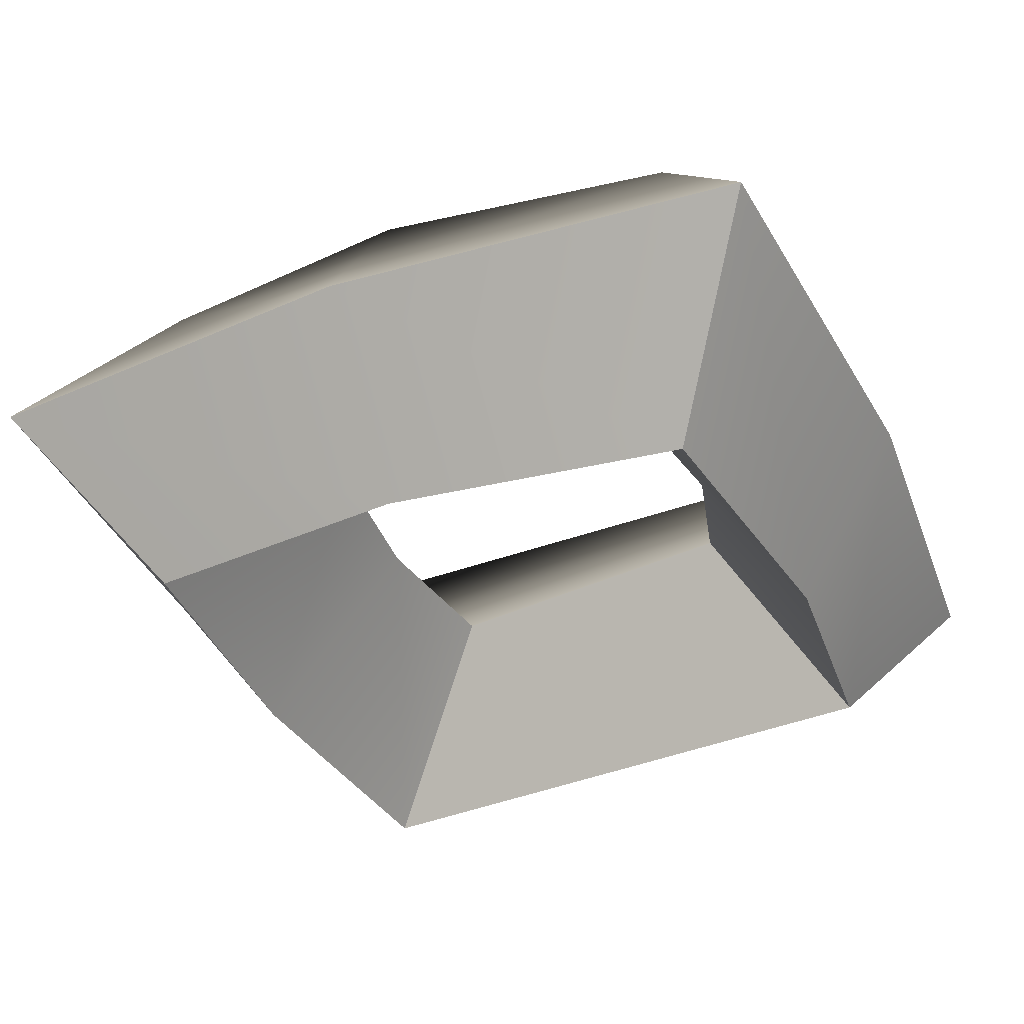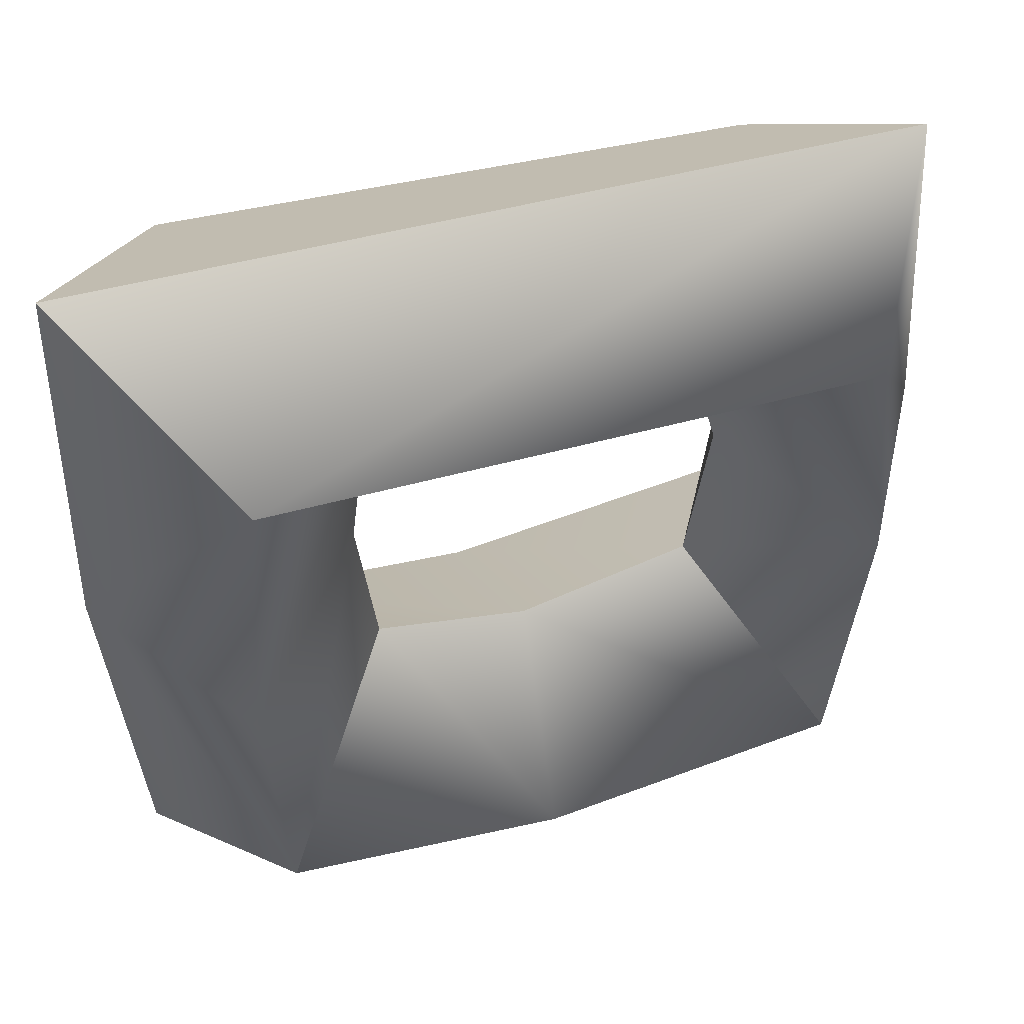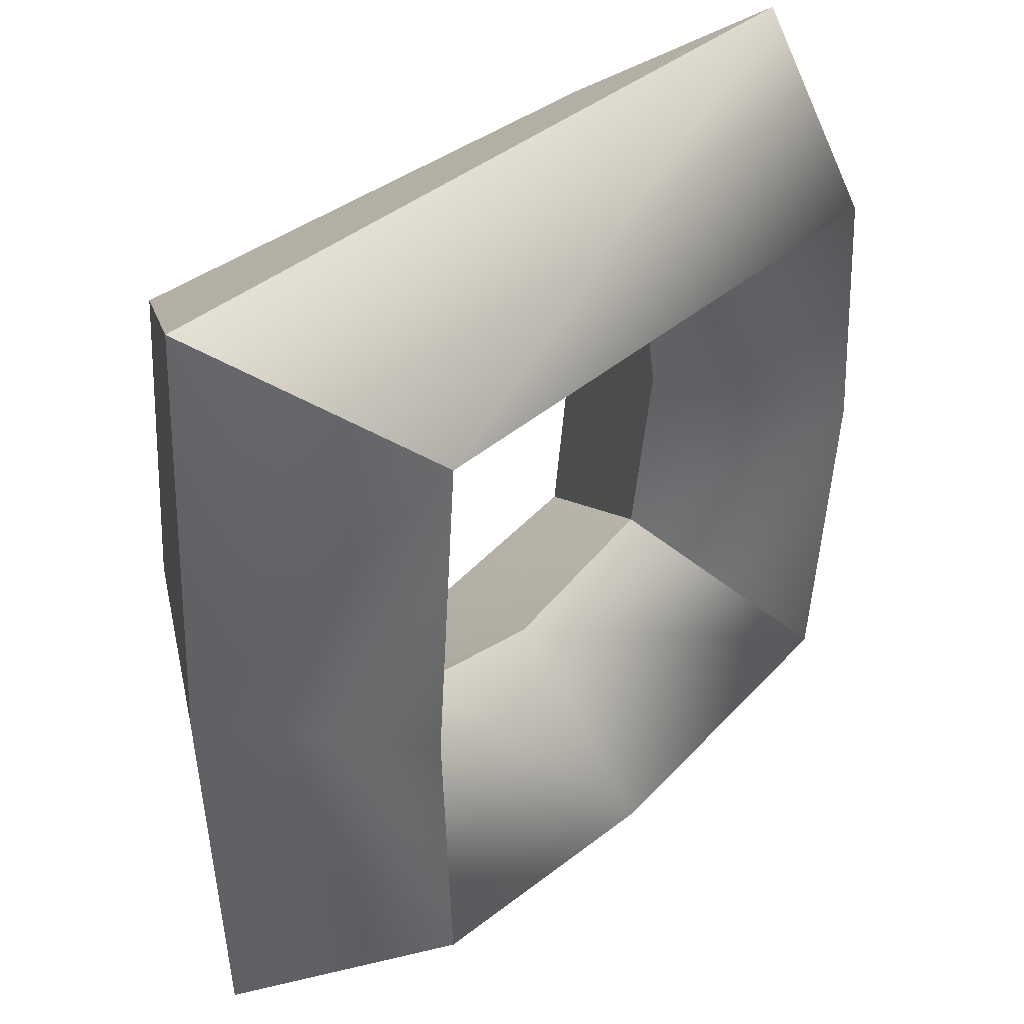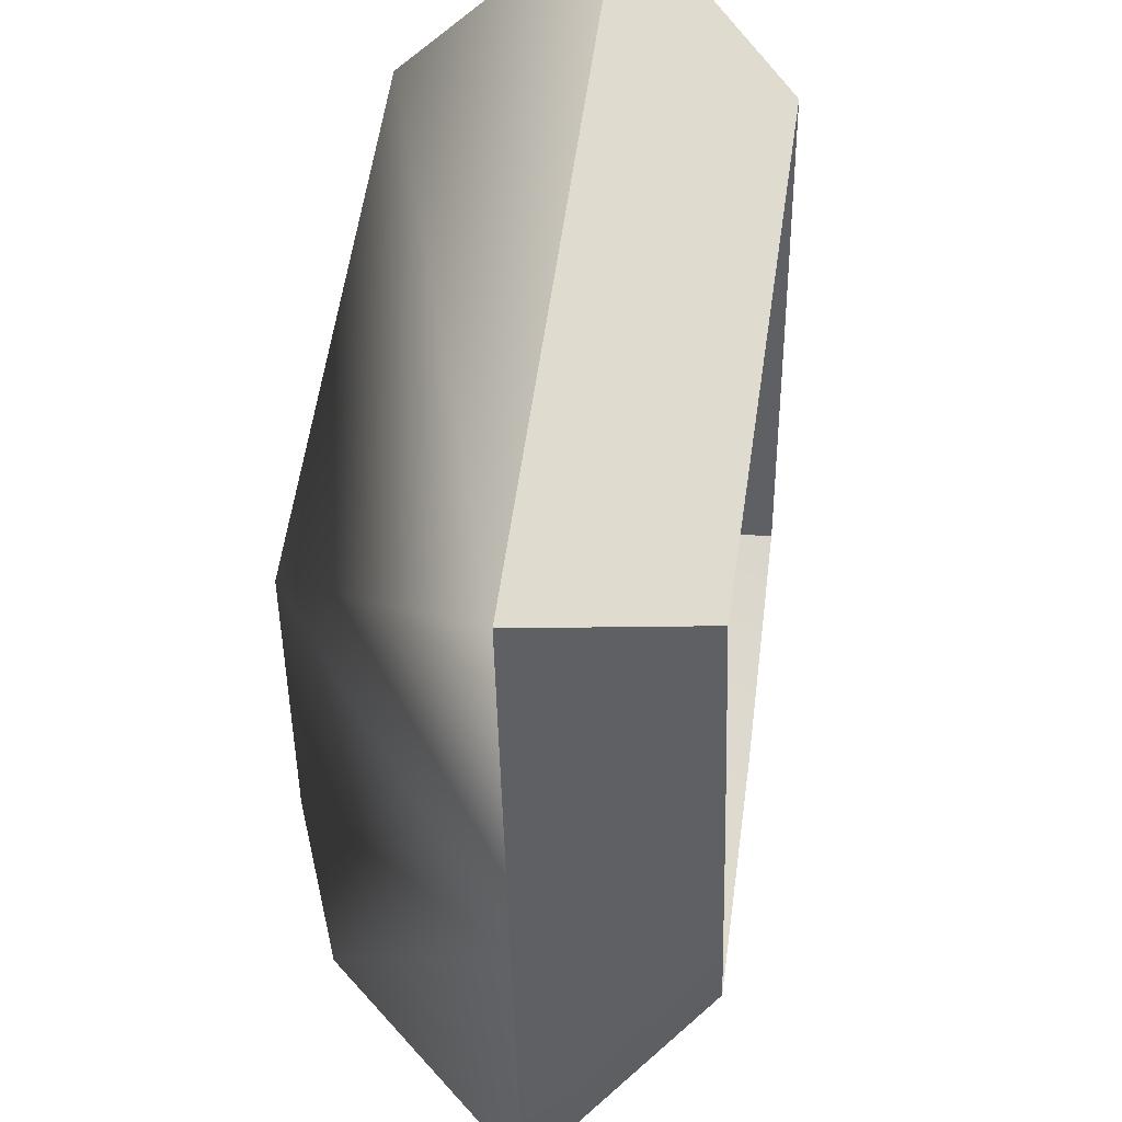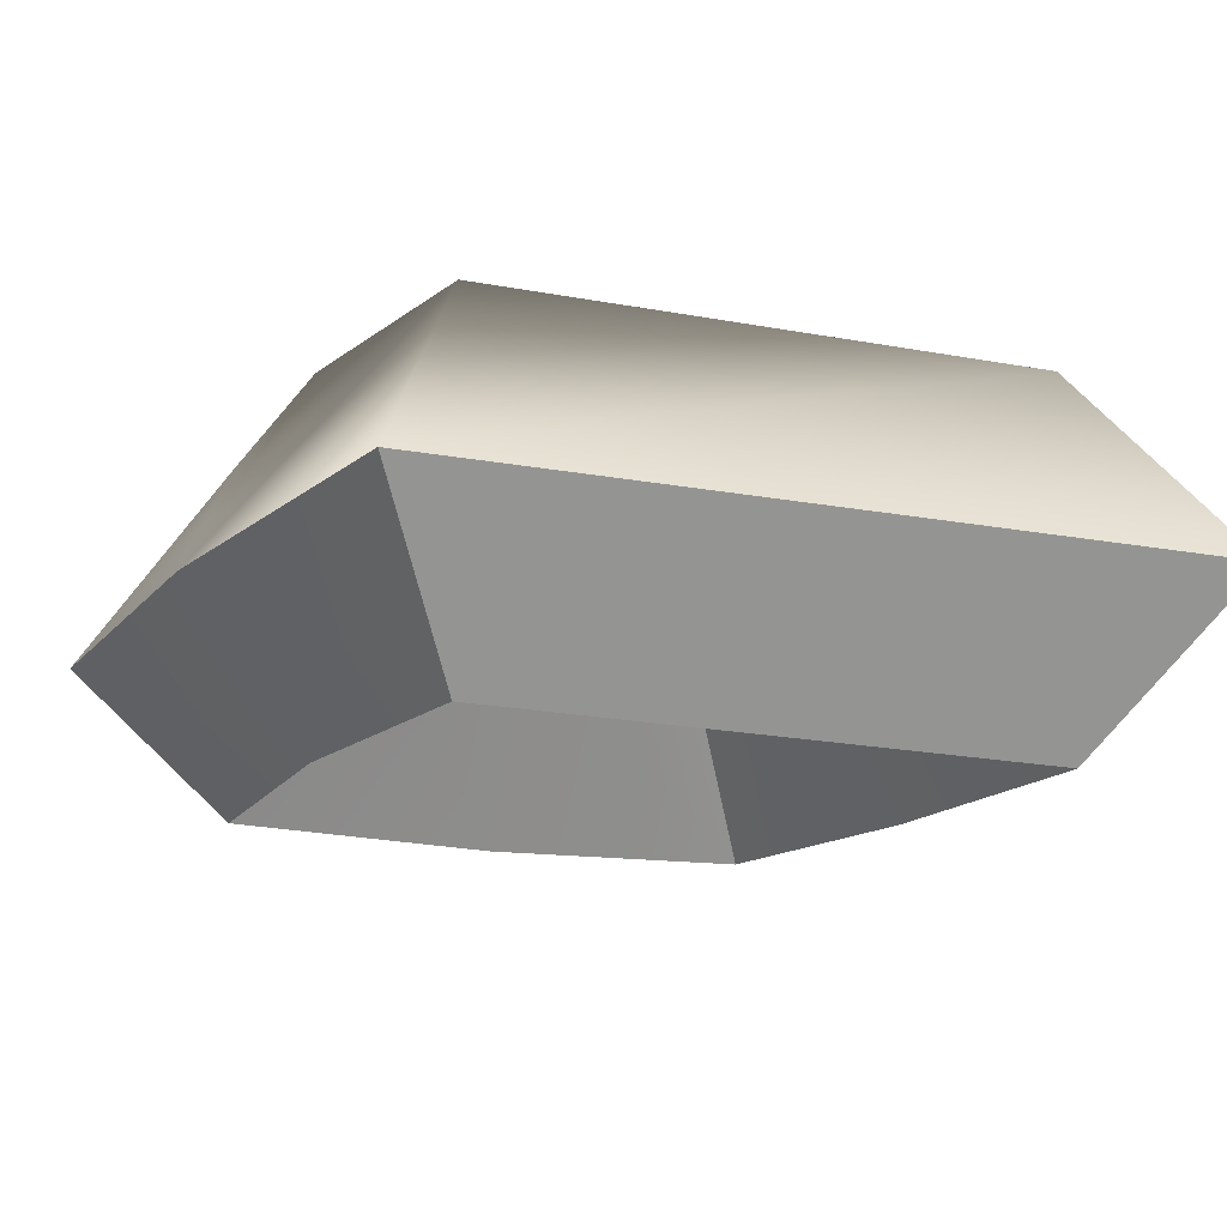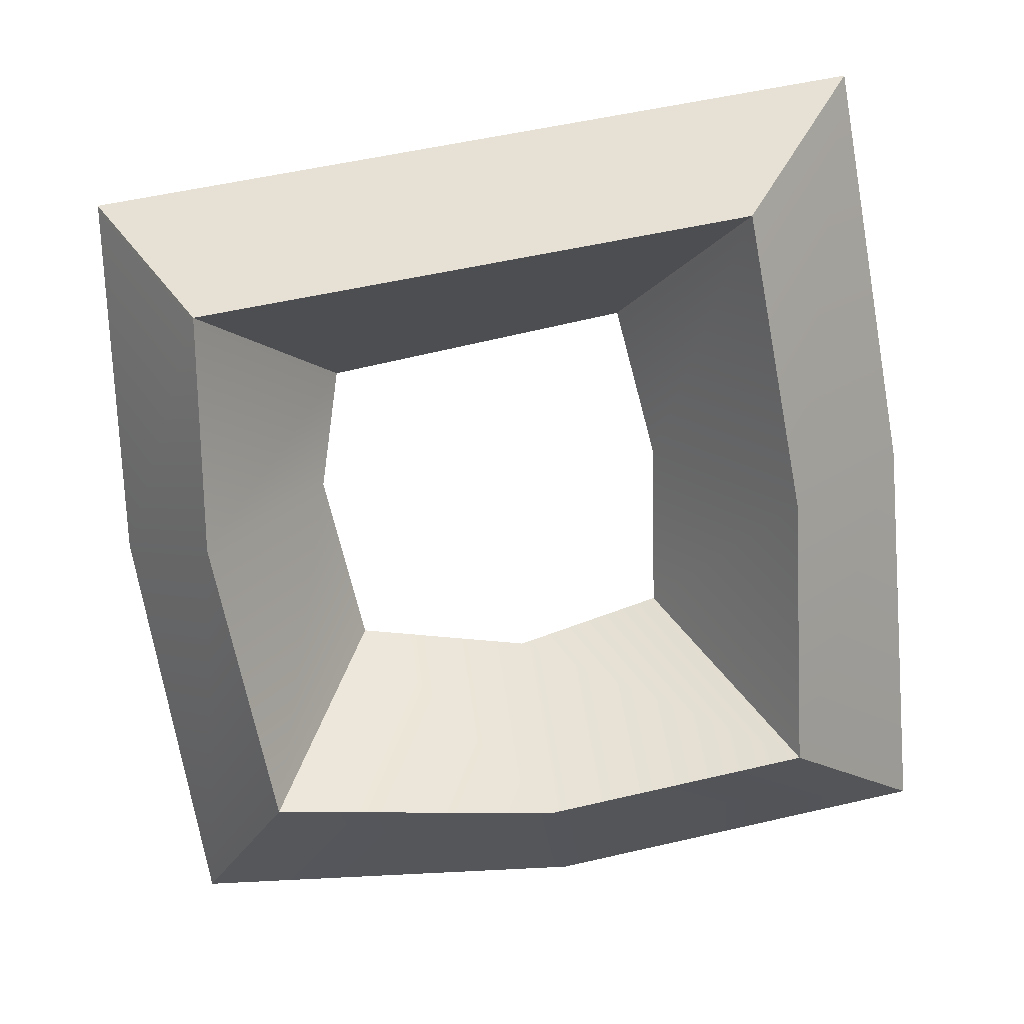
<metadata>
{"format":"obj","ext":"obj","renderer":"f3d","projection":"perspective","resolution":1024,"background":"white","views":[{"elev":-37.1,"azim":-155.9,"up":"+Y"},{"elev":50.6,"azim":161.9,"up":"+Z"},{"elev":38.6,"azim":131.0,"up":"+Z"},{"elev":50.5,"azim":-82.8,"up":"+Z"},{"elev":-13.4,"azim":-26.6,"up":"+Y"},{"elev":-74.3,"azim":7.9,"up":"+Y"}]}
</metadata>
<code>
o model_31
v 0.1825 -0.01528 0.05665
v 0.1254 0.06848 0.00561
v -0.1782 -0.01528 0.04464
v -0.1301 0.06717 -0.003396
v -0.1932 -0.02051 -0.1235
v -0.1421 0.06456 -0.1175
v -0.1301 0.06325 -0.2496
v 0.1765 -0.02313 -0.3066
v 0.1254 0.06325 -0.2526
v 0.1885 -0.01789 -0.1295
v 0.1344 0.06717 -0.1265
v 0.1254 0.06848 0.00561
v 0.06227 -0.008733 -0.04242
v 0.07128 -0.008733 -0.1145
v 0.1254 -0.09249 0.008613
v 0.1314 -0.09511 -0.1265
v 0.06227 -0.01135 -0.1895
v 0.1194 -0.09773 -0.2496
v 0.1254 0.06325 -0.2526
v 0.002155 0.06325 -0.2676
v 0.06227 -0.01135 -0.1895
v -0.006862 -0.01135 -0.2045
v -0.1301 0.06325 -0.2496
v -0.08501 -0.01135 -0.1865
v 0.06227 -0.01135 -0.1895
v -0.006862 -0.01135 -0.2045
v 0.1194 -0.09773 -0.2496
v -0.000851 -0.09773 -0.2616
v -0.08501 -0.01135 -0.1865
v -0.1301 -0.09642 -0.2436
v 0.1254 -0.09249 0.008613
v -0.1301 -0.08726 -0.003396
v 0.06227 -0.008733 -0.04242
v -0.079 -0.003498 -0.05443
v -0.1301 0.06717 -0.003396
v 0.1254 0.06848 0.00561
v -0.079 -0.003498 -0.05443
v 0.06227 -0.008733 -0.04242
v 0.1254 0.06848 0.00561
v 0.1344 0.06717 -0.1265
v 0.06227 -0.008733 -0.04242
v 0.07128 -0.008733 -0.1145
v 0.1254 0.06325 -0.2526
v 0.06227 -0.01135 -0.1895
v -0.08501 -0.01135 -0.1865
v -0.09402 -0.008733 -0.1085
v -0.1301 -0.09642 -0.2436
v -0.1421 -0.09249 -0.1115
v -0.079 -0.003498 -0.05443
v -0.1301 -0.08726 -0.003396
v -0.1301 0.06325 -0.2496
v -0.1421 0.06456 -0.1175
v -0.08501 -0.01135 -0.1865
v -0.09402 -0.008733 -0.1085
v -0.1301 0.06717 -0.003396
v -0.079 -0.003498 -0.05443
v -0.1782 -0.01528 0.04464
v -0.1932 -0.02051 -0.1235
v -0.1301 -0.08726 -0.003396
v -0.1421 -0.09249 -0.1115
v -0.1842 -0.02182 -0.3096
v -0.1301 -0.09642 -0.2436
v -0.1842 -0.02182 -0.3096
v -0.000851 -0.02313 -0.3246
v -0.1301 -0.09642 -0.2436
v -0.000851 -0.09773 -0.2616
v 0.1765 -0.02313 -0.3066
v 0.1194 -0.09773 -0.2496
v -0.1301 -0.08726 -0.003396
v 0.1254 -0.09249 0.008613
v -0.1782 -0.01528 0.04464
v 0.1825 -0.01528 0.05665
v 0.1254 -0.09249 0.008613
v 0.1314 -0.09511 -0.1265
v 0.1825 -0.01528 0.05665
v 0.1885 -0.01789 -0.1295
v 0.1194 -0.09773 -0.2496
v 0.1765 -0.02313 -0.3066
v 0.1765 -0.02313 -0.3066
v -0.000851 -0.02313 -0.3246
v 0.1254 0.06325 -0.2526
v 0.002155 0.06325 -0.2676
v -0.1301 0.06325 -0.2496
v -0.1842 -0.02182 -0.3096
v 0.1825 -0.01528 0.05665
v -0.1842 -0.02182 -0.3096
f 1 2 3
f 2 4 3
f 3 4 5
f 4 6 5
f 5 6 7
f 6 7 7
f 7 7 8
f 7 8 8
f 8 8 8
f 8 9 8
f 8 9 10
f 9 11 10
f 10 11 12
f 11 12 12
f 12 12 13
f 12 13 13
f 13 13 13
f 13 14 13
f 13 14 15
f 14 16 15
f 15 16 16
f 16 14 16
f 16 14 14
f 14 17 14
f 14 17 16
f 17 18 16
f 16 18 18
f 18 19 18
f 18 19 19
f 19 20 19
f 19 20 21
f 20 22 21
f 21 22 22
f 22 20 22
f 22 20 20
f 20 23 20
f 20 23 22
f 23 24 22
f 22 24 24
f 24 25 24
f 24 25 25
f 25 26 25
f 25 26 27
f 26 28 27
f 27 28 28
f 28 26 28
f 28 26 26
f 26 29 26
f 26 29 28
f 29 30 28
f 28 30 30
f 30 31 30
f 30 31 31
f 31 32 31
f 31 32 33
f 32 34 33
f 33 34 34
f 34 35 34
f 34 35 35
f 35 36 35
f 35 36 37
f 36 38 37
f 37 38 38
f 38 39 38
f 38 39 39
f 39 40 39
f 39 40 41
f 40 42 41
f 41 42 42
f 42 40 42
f 42 40 40
f 40 43 40
f 40 43 42
f 43 44 42
f 42 44 44
f 44 45 44
f 44 45 45
f 45 46 45
f 45 46 47
f 46 48 47
f 47 48 48
f 48 46 48
f 48 46 46
f 46 49 46
f 46 49 48
f 49 50 48
f 48 50 50
f 50 51 50
f 50 51 51
f 51 52 51
f 51 52 53
f 52 54 53
f 53 54 54
f 54 52 54
f 54 52 52
f 52 55 52
f 52 55 54
f 55 56 54
f 54 56 56
f 56 57 56
f 56 57 57
f 57 58 57
f 57 58 59
f 58 60 59
f 59 60 60
f 60 58 60
f 60 58 58
f 58 61 58
f 58 61 60
f 61 62 60
f 60 62 62
f 62 63 62
f 62 63 63
f 63 64 63
f 63 64 65
f 64 66 65
f 65 66 66
f 66 64 66
f 66 64 64
f 64 67 64
f 64 67 66
f 67 68 66
f 66 68 68
f 68 69 68
f 68 69 69
f 69 70 69
f 69 70 71
f 70 72 71
f 71 72 72
f 72 73 72
f 72 73 73
f 73 74 73
f 73 74 75
f 74 76 75
f 75 76 76
f 76 74 76
f 76 74 74
f 74 77 74
f 74 77 76
f 77 78 76
f 76 78 78
f 78 79 78
f 78 79 79
f 79 80 79
f 79 80 81
f 80 82 81
f 81 82 82
f 82 80 82
f 82 80 83
f 80 84 83
f 10 12 85
f 5 7 86

</code>
